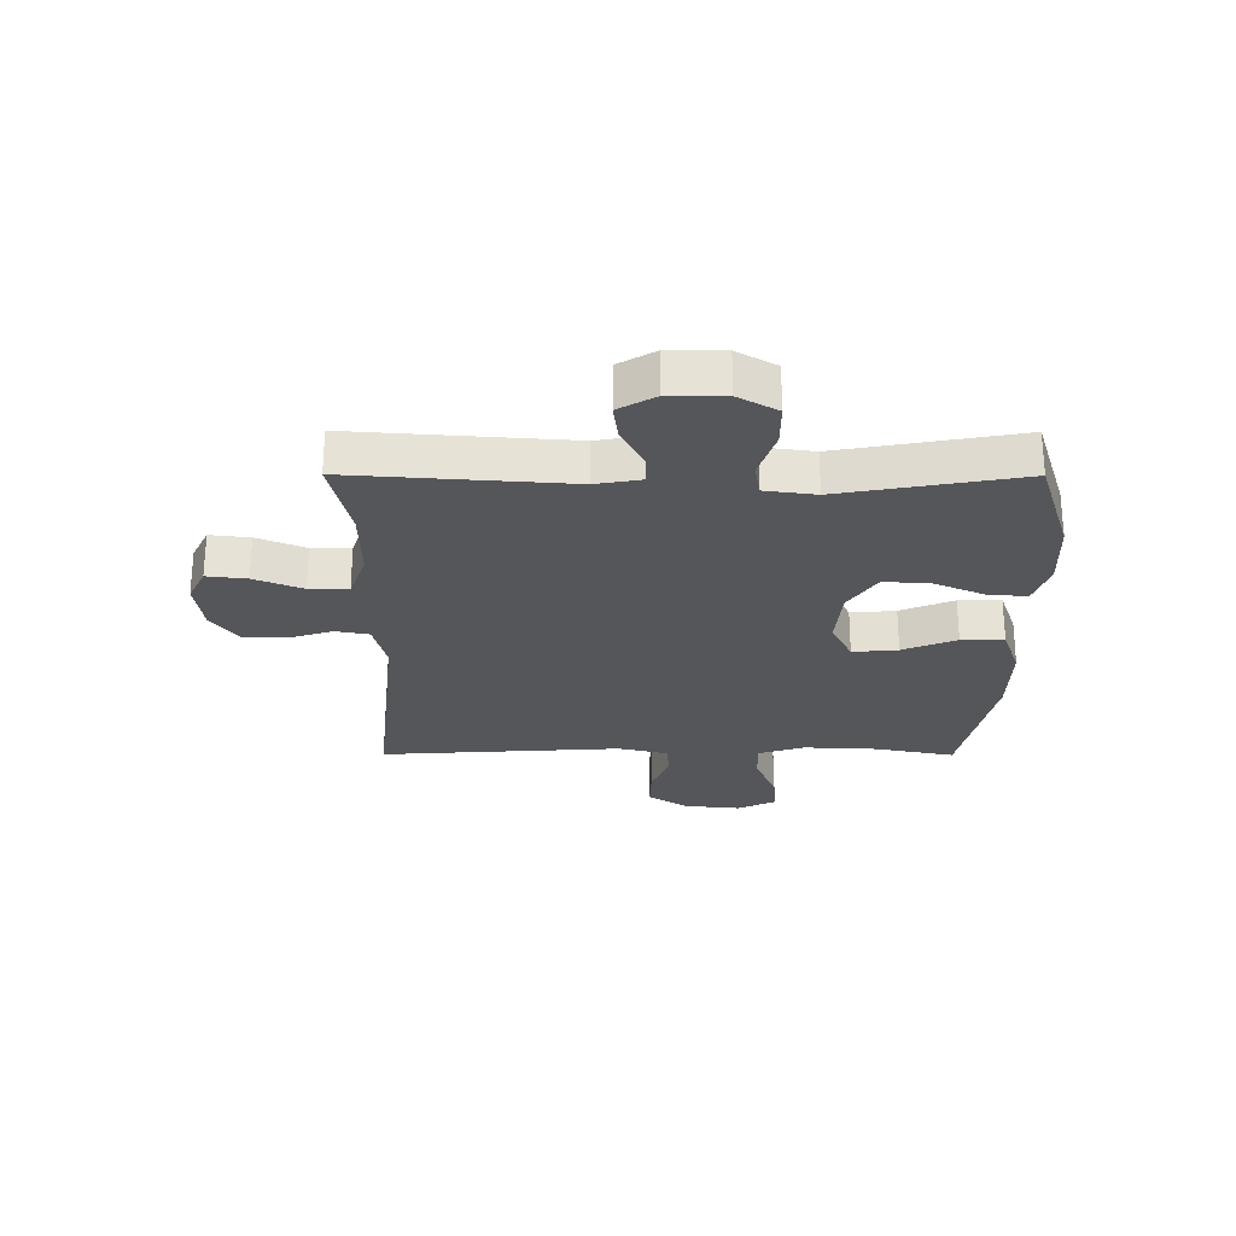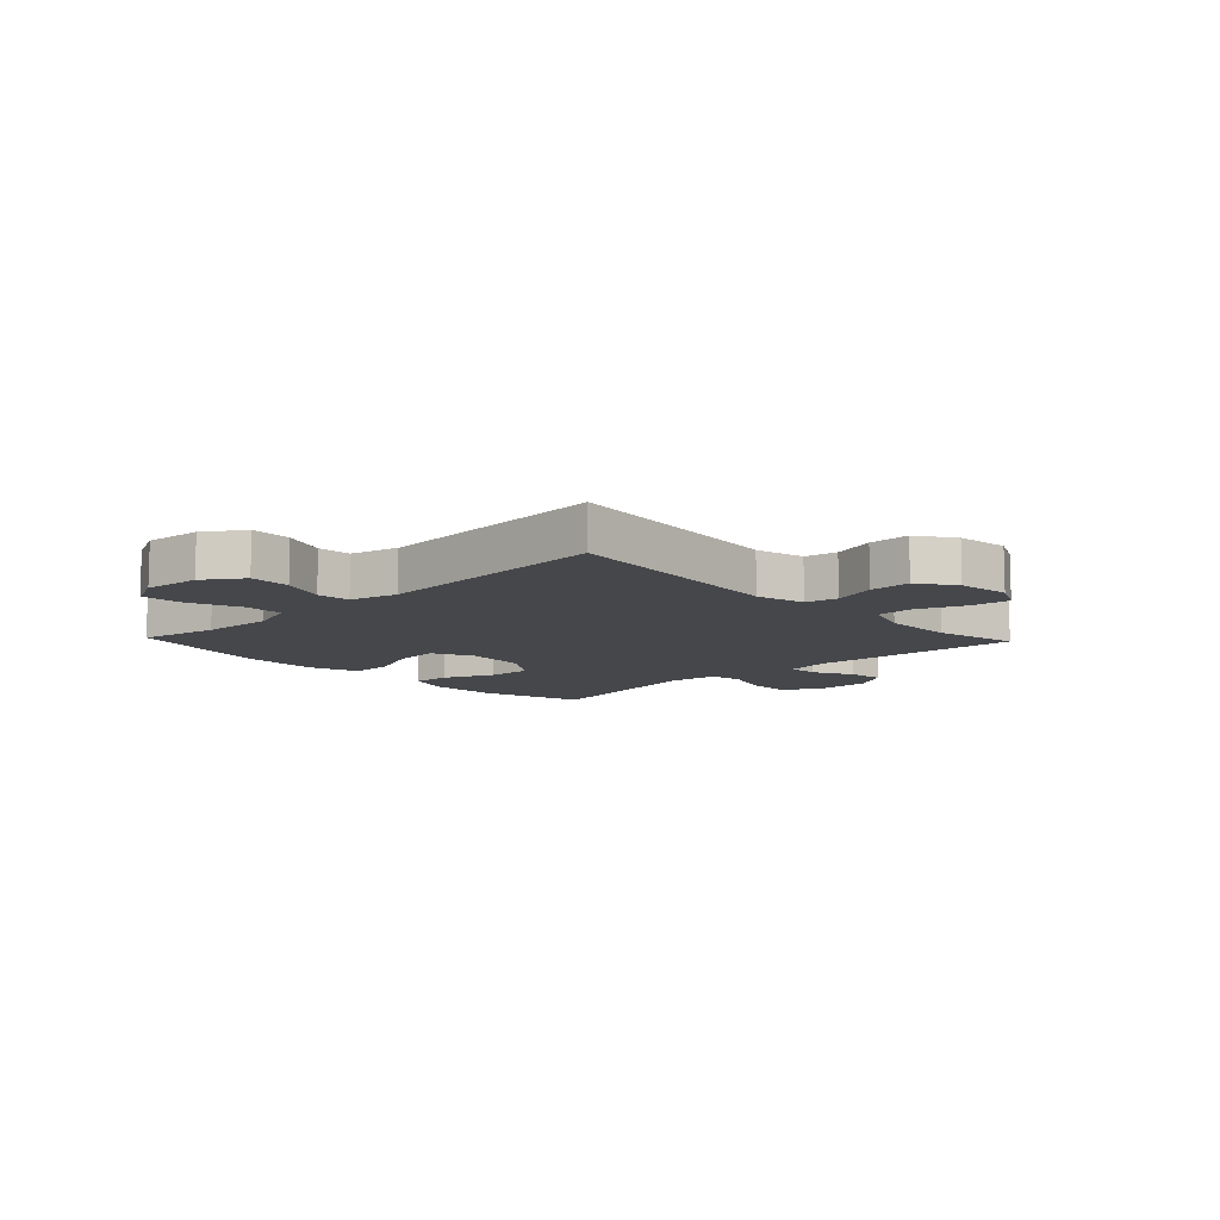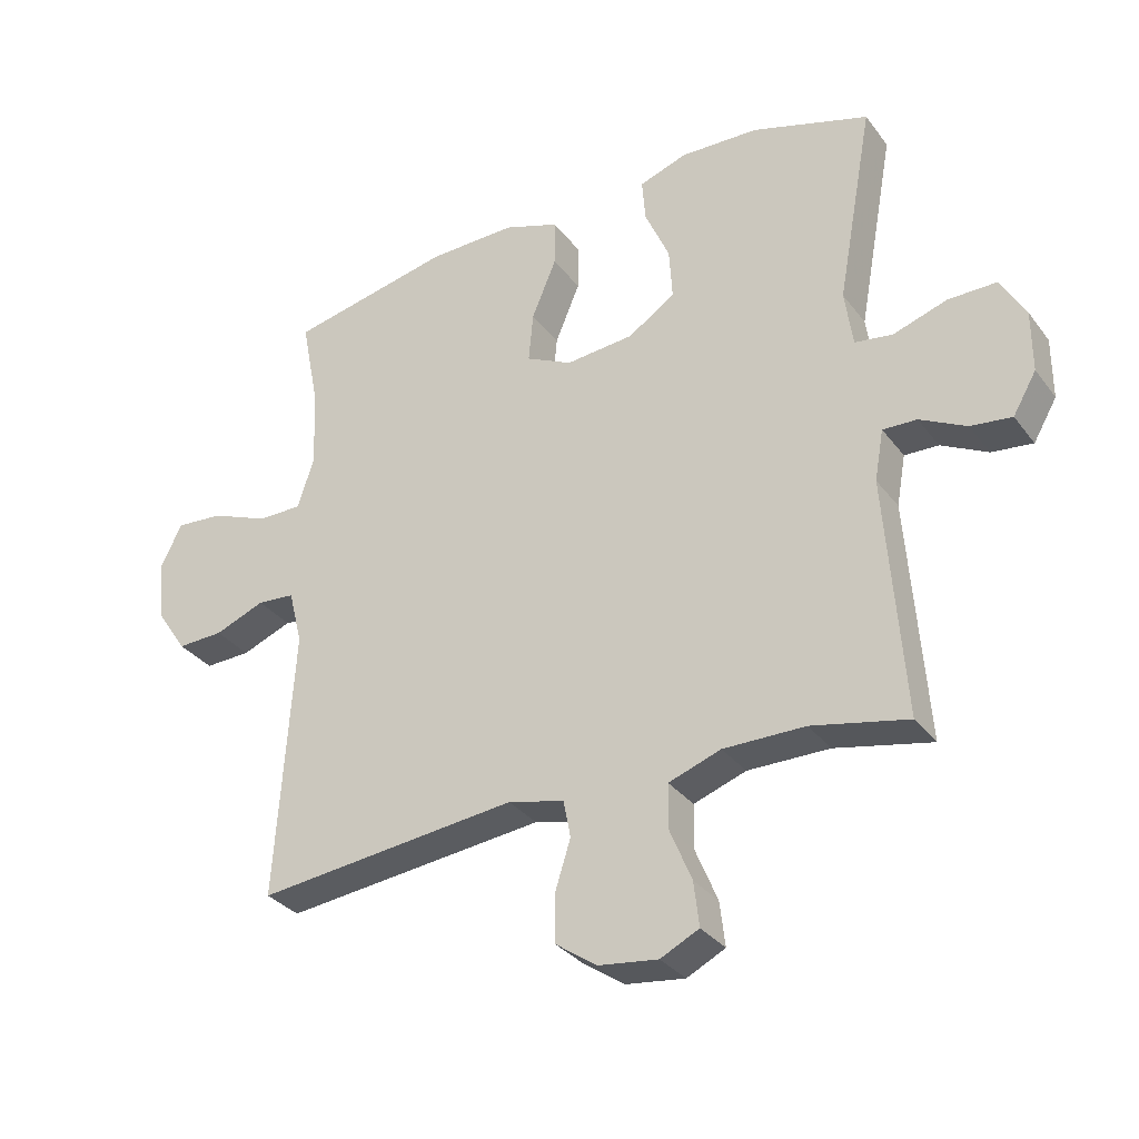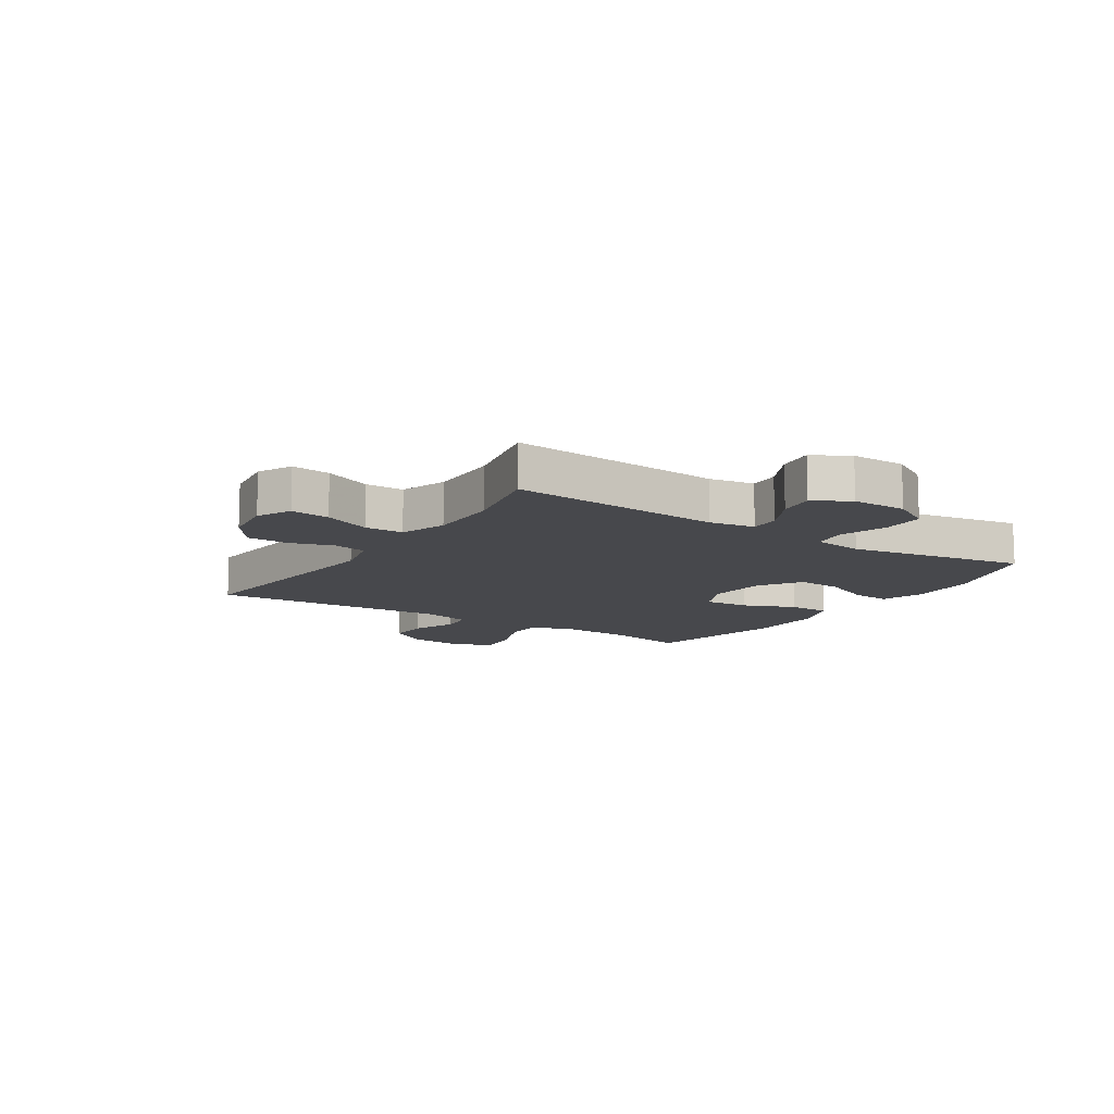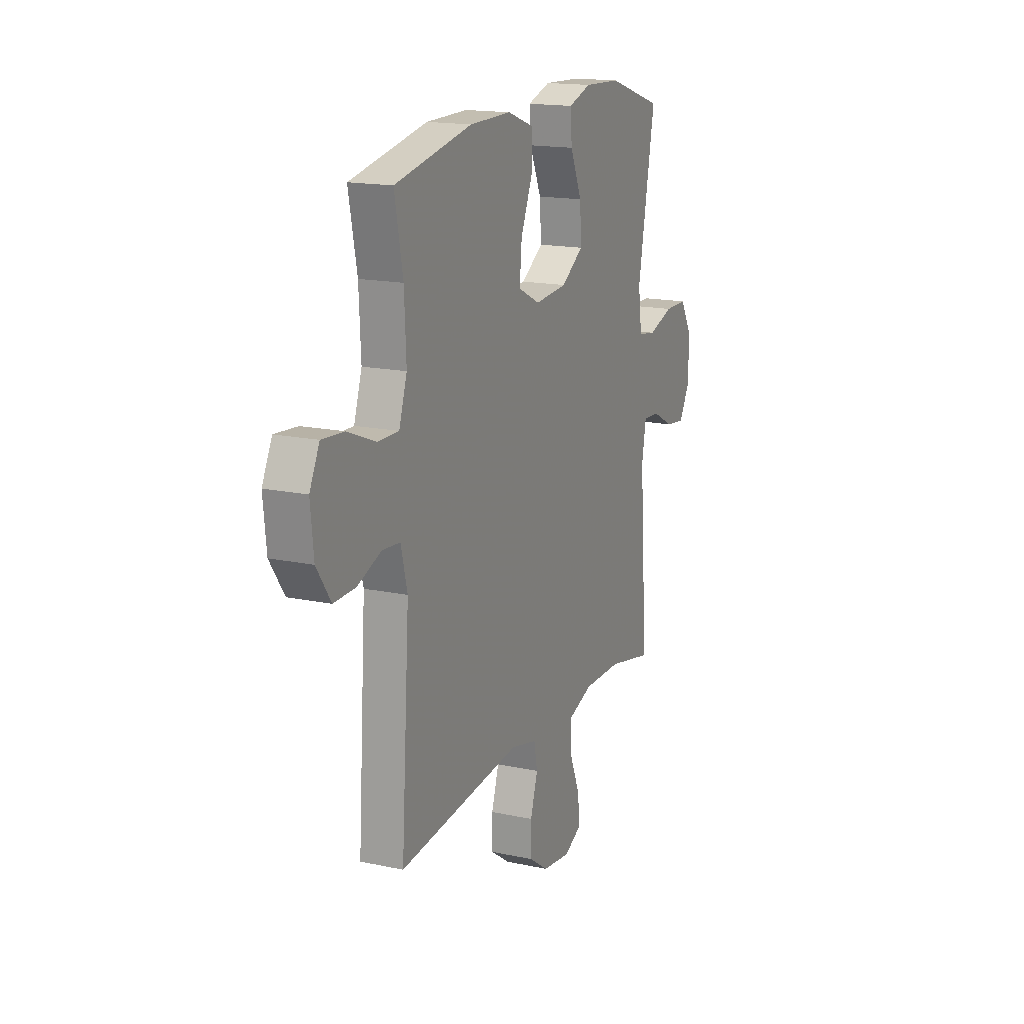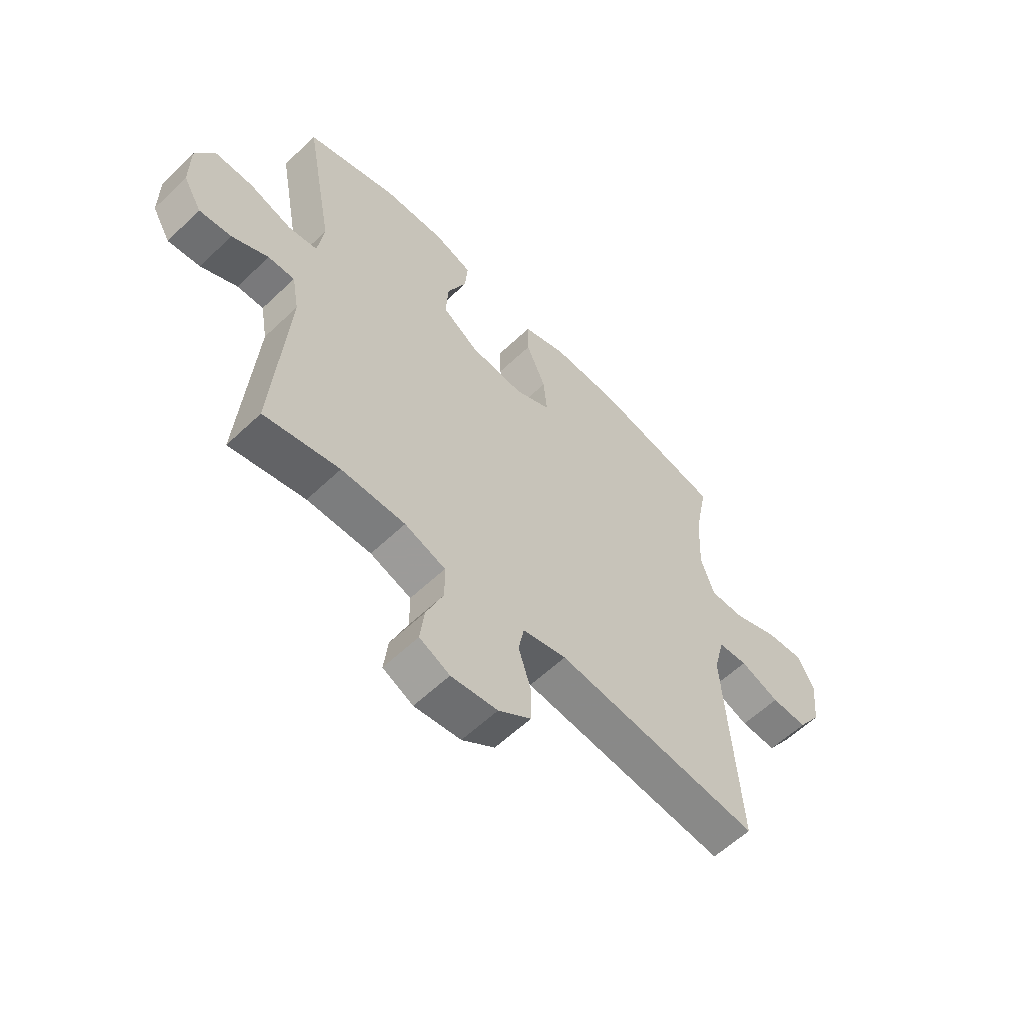
<metadata>
{"format":"obj","ext":"obj","renderer":"f3d","projection":"perspective","resolution":1024,"background":"white","views":[{"elev":-26.0,"azim":-90.2,"up":"+Y"},{"elev":-10.2,"azim":133.5,"up":"+Y"},{"elev":-32.3,"azim":-149.1,"up":"+Z"},{"elev":-11.6,"azim":-123.2,"up":"+Y"},{"elev":16.5,"azim":113.6,"up":"+Z"},{"elev":-59.3,"azim":-45.7,"up":"+Z"}]}
</metadata>
<code>
v 0.5 0.07 -0.5
v 0.098 0.07 -0.458
v 0.012 0.07 -0.479
v 0.001 0.07 -0.536
v 0.025 0.07 -0.612
v 0.025 0.07 -0.684
v -0.039 0.07 -0.729
v -0.13 0.07 -0.741
v -0.189 0.07 -0.712
v -0.181 0.07 -0.644
v -0.147 0.07 -0.562
v -0.148 0.07 -0.495
v -0.228 0.07 -0.467
v -0.353 0.07 -0.468
v -0.5 0.07 -0.5
v -0.473 0.07 -0.13
v -0.487 0.07 -0.052
v -0.539 0.07 -0.054
v -0.61 0.07 -0.091
v -0.673 0.07 -0.099
v -0.709 0.07 -0.037
v -0.709 0.07 0.058
v -0.671 0.07 0.125
v -0.597 0.07 0.125
v -0.514 0.07 0.098
v -0.456 0.07 0.107
v -0.444 0.07 0.194
v -0.5 0.07 0.5
v -0.32 0.07 0.557
v -0.2 0.07 0.562
v -0.126 0.07 0.537
v -0.131 0.07 0.471
v -0.169 0.07 0.384
v -0.174 0.07 0.305
v -0.102 0.07 0.257
v 0.003 0.07 0.248
v 0.074 0.07 0.283
v 0.067 0.07 0.36
v 0.029 0.07 0.451
v 0.029 0.07 0.524
v 0.114 0.07 0.554
v 0.249 0.07 0.552
v 0.5 0.07 0.5
v 0.473 0.07 0.363
v 0.467 0.07 0.238
v 0.493 0.07 0.159
v 0.562 0.07 0.16
v 0.651 0.07 0.196
v 0.724 0.07 0.202
v 0.756 0.07 0.137
v 0.746 0.07 0.039
v 0.7 0.07 -0.029
v 0.629 0.07 -0.027
v 0.552 0.07 0.003
v 0.494 0.07 -0.002
v 0.473 0.07 -0.086
v 0.5 0 -0.5
v 0.098 0 -0.458
v 0.012 0 -0.479
v 0.001 0 -0.536
v 0.025 0 -0.612
v 0.025 0 -0.684
v -0.039 0 -0.729
v -0.13 0 -0.741
v -0.189 0 -0.712
v -0.181 0 -0.644
v -0.147 0 -0.562
v -0.148 0 -0.495
v -0.228 0 -0.467
v -0.353 0 -0.468
v -0.5 0 -0.5
v -0.473 0 -0.13
v -0.487 0 -0.052
v -0.539 0 -0.054
v -0.61 0 -0.091
v -0.673 0 -0.099
v -0.709 0 -0.037
v -0.709 0 0.058
v -0.671 0 0.125
v -0.597 0 0.125
v -0.514 0 0.098
v -0.456 0 0.107
v -0.444 0 0.194
v -0.5 0 0.5
v -0.32 0 0.557
v -0.2 0 0.562
v -0.126 0 0.537
v -0.131 0 0.471
v -0.169 0 0.384
v -0.174 0 0.305
v -0.102 0 0.257
v 0.003 0 0.248
v 0.074 0 0.283
v 0.067 0 0.36
v 0.029 0 0.451
v 0.029 0 0.524
v 0.114 0 0.554
v 0.249 0 0.552
v 0.5 0 0.5
v 0.473 0 0.363
v 0.467 0 0.238
v 0.493 0 0.159
v 0.562 0 0.16
v 0.651 0 0.196
v 0.724 0 0.202
v 0.756 0 0.137
v 0.746 0 0.039
v 0.7 0 -0.029
v 0.629 0 -0.027
v 0.552 0 0.003
v 0.494 0 -0.002
v 0.473 0 -0.086
f 51 52 53 54
f 51 54 55
f 50 51 55
f 47 48 49 50
f 46 47 50 55
f 45 46 55 56
f 41 42 43 44
f 41 44 45
f 38 39 40 41
f 37 38 41 45
f 36 37 45 56
f 30 31 32 33
f 30 33 34
f 27 28 29 30
f 26 27 30 34
f 22 23 24 25
f 22 25 26
f 21 22 26
f 18 19 20 21
f 17 18 21 26
f 16 17 26 34
f 14 15 16 34
f 8 9 10 11
f 8 11 12
f 7 8 12
f 4 5 6 7
f 3 4 7 12
f 2 3 12 13
f 35 36 56 1
f 2 13 14 34
f 1 2 34 35
f 110 109 108 107
f 111 110 107
f 111 107 106
f 106 105 104 103
f 111 106 103 102
f 112 111 102 101
f 100 99 98 97
f 101 100 97
f 97 96 95 94
f 101 97 94 93
f 112 101 93 92
f 89 88 87 86
f 90 89 86
f 86 85 84 83
f 90 86 83 82
f 81 80 79 78
f 82 81 78
f 82 78 77
f 77 76 75 74
f 82 77 74 73
f 90 82 73 72
f 90 72 71 70
f 67 66 65 64
f 68 67 64
f 68 64 63
f 63 62 61 60
f 68 63 60 59
f 69 68 59 58
f 57 112 92 91
f 90 70 69 58
f 91 90 58 57
f 1 57 58 2
f 2 58 59 3
f 3 59 60 4
f 4 60 61 5
f 5 61 62 6
f 6 62 63 7
f 7 63 64 8
f 8 64 65 9
f 9 65 66 10
f 10 66 67 11
f 11 67 68 12
f 12 68 69 13
f 13 69 70 14
f 14 70 71 15
f 15 71 72 16
f 16 72 73 17
f 17 73 74 18
f 18 74 75 19
f 19 75 76 20
f 20 76 77 21
f 21 77 78 22
f 22 78 79 23
f 23 79 80 24
f 24 80 81 25
f 25 81 82 26
f 26 82 83 27
f 27 83 84 28
f 28 84 85 29
f 29 85 86 30
f 30 86 87 31
f 31 87 88 32
f 32 88 89 33
f 33 89 90 34
f 34 90 91 35
f 35 91 92 36
f 36 92 93 37
f 37 93 94 38
f 38 94 95 39
f 39 95 96 40
f 40 96 97 41
f 41 97 98 42
f 42 98 99 43
f 43 99 100 44
f 44 100 101 45
f 45 101 102 46
f 46 102 103 47
f 47 103 104 48
f 48 104 105 49
f 49 105 106 50
f 50 106 107 51
f 51 107 108 52
f 52 108 109 53
f 53 109 110 54
f 54 110 111 55
f 55 111 112 56
f 56 112 57 1

</code>
